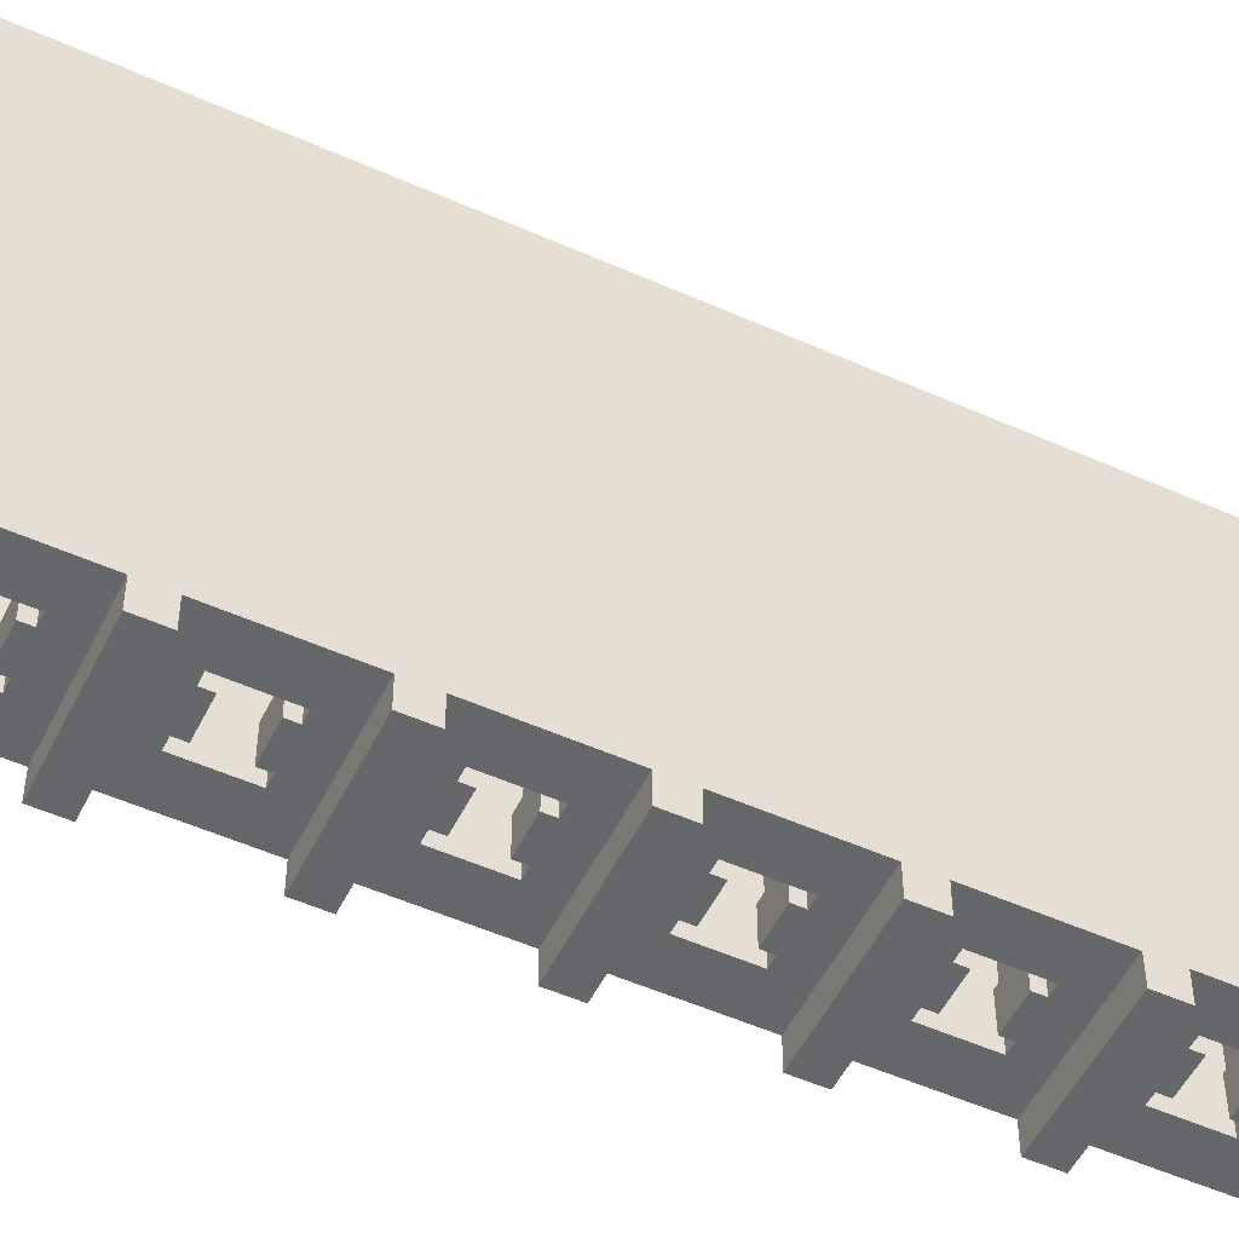
<metadata>
{"format":"obj","ext":"obj","renderer":"f3d","projection":"perspective","resolution":1024,"background":"white","views":[{"elev":-52.2,"azim":64.3,"up":"+Z"}]}
</metadata>
<code>
v -0.03609 0.02758 0.002572
v -0.03628 0.02758 -0.005937
v -0.03387 0.02758 -0.005937
v -0.03387 0.02758 0.002572
v -0.03628 0.02758 0.002572
v -0.03628 0.02808 -0.005937
v -0.03387 0.02808 -0.005937
v -0.03387 0.02808 -0.005429
v -0.03628 0.02808 -0.005429
v -0.0354 0.02942 -0.005429
v -0.0354 0.02961 -0.005429
v -0.03476 0.02961 -0.005429
v -0.03387 0.03012 -0.005429
v -0.03457 0.02961 -0.005429
v -0.03457 0.02859 -0.005429
v -0.0354 0.02859 -0.005429
v -0.03476 0.02859 -0.005429
v -0.03476 0.02878 -0.005429
v -0.0354 0.02878 -0.005429
v -0.03559 0.02859 -0.005429
v -0.03559 0.02961 -0.005429
v -0.03628 0.03012 -0.005429
v -0.03476 0.02942 -0.005429
v -0.0354 0.02961 -0.004794
v -0.0354 0.02942 -0.004794
v -0.03476 0.02942 -0.004794
v -0.03476 0.02961 -0.004794
v -0.03457 0.02961 0.001683
v -0.03559 0.02961 0.001683
v -0.03559 0.02859 0.001683
v -0.03457 0.02859 0.001683
v -0.0354 0.02859 -0.004794
v -0.03476 0.02859 -0.004794
v -0.03476 0.02878 -0.004794
v -0.0354 0.02878 -0.004794
v -0.03628 0.03012 -0.005937
v -0.03387 0.03012 -0.005937
v -0.03628 0.03062 -0.005937
v -0.03387 0.03062 -0.005937
v -0.03387 0.03062 -0.005429
v -0.03628 0.03062 -0.005429
v -0.03468 0.02871 0.001683
v -0.03547 0.02871 0.001683
v -0.03547 0.02949 0.001683
v -0.03468 0.02949 0.001683
v -0.03547 0.02871 0.00214
v -0.03468 0.02871 0.00214
v -0.03468 0.02949 0.00214
v -0.0359 0.02827 0.002572
v -0.03425 0.02827 0.002572
v -0.03547 0.02949 0.00214
v -0.03425 0.02993 0.002572
v -0.0359 0.02993 0.002572
v -0.03628 0.03266 -0.005429
v -0.03476 0.03215 -0.005429
v -0.0354 0.03215 -0.005429
v -0.0354 0.03196 -0.005429
v -0.03476 0.03196 -0.005429
v -0.03457 0.03215 -0.005429
v -0.03387 0.03266 -0.005429
v -0.03457 0.03113 -0.005429
v -0.0354 0.03113 -0.005429
v -0.03476 0.03113 -0.005429
v -0.03476 0.03132 -0.005429
v -0.0354 0.03132 -0.005429
v -0.03559 0.03113 -0.005429
v -0.03559 0.03215 -0.005429
v -0.0354 0.03215 -0.004794
v -0.0354 0.03196 -0.004794
v -0.03476 0.03196 -0.004794
v -0.03476 0.03215 -0.004794
v -0.03457 0.03215 0.001683
v -0.03559 0.03215 0.001683
v -0.03559 0.03113 0.001683
v -0.03457 0.03113 0.001683
v -0.0354 0.03113 -0.004794
v -0.03476 0.03113 -0.004794
v -0.03476 0.03132 -0.004794
v -0.0354 0.03132 -0.004794
v -0.03628 0.03266 -0.005937
v -0.03387 0.03266 -0.005937
v -0.03628 0.03316 -0.005937
v -0.03387 0.03316 -0.005937
v -0.03387 0.03316 -0.005429
v -0.03628 0.03316 -0.005429
v -0.03468 0.03203 0.001683
v -0.03468 0.03125 0.001683
v -0.03547 0.03125 0.001683
v -0.03547 0.03203 0.001683
v -0.03547 0.03203 0.00214
v -0.03547 0.03125 0.00214
v -0.03468 0.03125 0.00214
v -0.0359 0.03247 0.002572
v -0.0359 0.03081 0.002572
v -0.03468 0.03203 0.00214
v -0.03425 0.03081 0.002572
v -0.03425 0.03247 0.002572
v -0.03628 0.0352 -0.005429
v -0.03476 0.03469 -0.005429
v -0.0354 0.03469 -0.005429
v -0.0354 0.0345 -0.005429
v -0.03476 0.0345 -0.005429
v -0.03457 0.03469 -0.005429
v -0.03387 0.0352 -0.005429
v -0.03457 0.03367 -0.005429
v -0.0354 0.03367 -0.005429
v -0.03476 0.03367 -0.005429
v -0.03476 0.03386 -0.005429
v -0.0354 0.03386 -0.005429
v -0.03559 0.03367 -0.005429
v -0.03559 0.03469 -0.005429
v -0.0354 0.03469 -0.004794
v -0.0354 0.0345 -0.004794
v -0.03476 0.0345 -0.004794
v -0.03476 0.03469 -0.004794
v -0.03457 0.03469 0.001683
v -0.03559 0.03469 0.001683
v -0.03559 0.03367 0.001683
v -0.03457 0.03367 0.001683
v -0.0354 0.03367 -0.004794
v -0.03476 0.03367 -0.004794
v -0.03476 0.03386 -0.004794
v -0.0354 0.03386 -0.004794
v -0.03628 0.0352 -0.005937
v -0.03387 0.0352 -0.005937
v -0.03628 0.0357 -0.005937
v -0.03387 0.0357 -0.005937
v -0.03387 0.0357 -0.005429
v -0.03628 0.0357 -0.005429
v -0.03468 0.03457 0.001683
v -0.03468 0.03379 0.001683
v -0.03547 0.03379 0.001683
v -0.03547 0.03457 0.001683
v -0.03547 0.03379 0.00214
v -0.03468 0.03379 0.00214
v -0.03468 0.03457 0.00214
v -0.0359 0.03335 0.002572
v -0.03425 0.03335 0.002572
v -0.03547 0.03457 0.00214
v -0.03425 0.03501 0.002572
v -0.0359 0.03501 0.002572
v -0.03628 0.03774 -0.005429
v -0.03476 0.03723 -0.005429
v -0.0354 0.03723 -0.005429
v -0.0354 0.03704 -0.005429
v -0.03476 0.03704 -0.005429
v -0.03457 0.03723 -0.005429
v -0.03387 0.03774 -0.005429
v -0.03457 0.03621 -0.005429
v -0.0354 0.03621 -0.005429
v -0.03476 0.03621 -0.005429
v -0.03476 0.0364 -0.005429
v -0.03559 0.03621 -0.005429
v -0.03559 0.03723 -0.005429
v -0.0354 0.0364 -0.005429
v -0.0354 0.03723 -0.004794
v -0.0354 0.03704 -0.004794
v -0.03476 0.03704 -0.004794
v -0.03476 0.03723 -0.004794
v -0.03457 0.03723 0.001683
v -0.03559 0.03723 0.001683
v -0.03559 0.03621 0.001683
v -0.03457 0.03621 0.001683
v -0.0354 0.03621 -0.004794
v -0.03476 0.03621 -0.004794
v -0.03476 0.0364 -0.004794
v -0.0354 0.0364 -0.004794
v -0.03628 0.03774 -0.005937
v -0.03387 0.03774 -0.005937
v -0.03628 0.03824 -0.005937
v -0.03387 0.03824 -0.005937
v -0.03387 0.03824 -0.005429
v -0.03628 0.03824 -0.005429
v -0.03468 0.03711 0.001683
v -0.03468 0.03633 0.001683
v -0.03547 0.03633 0.001683
v -0.03547 0.03711 0.001683
v -0.03547 0.03633 0.00214
v -0.03468 0.03633 0.00214
v -0.03468 0.03711 0.00214
v -0.0359 0.03589 0.002572
v -0.03425 0.03589 0.002572
v -0.03547 0.03711 0.00214
v -0.03425 0.03755 0.002572
v -0.0359 0.03755 0.002572
v -0.0354 0.03977 -0.005429
v -0.03387 0.04028 -0.005429
v -0.03476 0.03977 -0.005429
v -0.03457 0.03977 -0.005429
v -0.03457 0.03875 -0.005429
v -0.0354 0.03875 -0.005429
v -0.03476 0.03875 -0.005429
v -0.03476 0.03894 -0.005429
v -0.0354 0.03894 -0.005429
v -0.03559 0.03875 -0.005429
v -0.03559 0.03977 -0.005429
v -0.03628 0.04028 -0.005429
v -0.0354 0.03958 -0.005429
v -0.03476 0.03958 -0.005429
v -0.0354 0.03977 -0.004794
v -0.0354 0.03958 -0.004794
v -0.03476 0.03958 -0.004794
v -0.03476 0.03977 -0.004794
v -0.03457 0.03977 0.001683
v -0.03559 0.03977 0.001683
v -0.03559 0.03875 0.001683
v -0.03457 0.03875 0.001683
v -0.0354 0.03875 -0.004794
v -0.03476 0.03875 -0.004794
v -0.03476 0.03894 -0.004794
v -0.0354 0.03894 -0.004794
v -0.03628 0.04028 -0.005937
v -0.03387 0.04028 -0.005937
v -0.03628 0.04078 -0.005937
v -0.03387 0.04078 -0.005937
v -0.03387 0.04078 -0.005429
v -0.03628 0.04078 -0.005429
v -0.03468 0.03965 0.001683
v -0.03468 0.03887 0.001683
v -0.03547 0.03887 0.001683
v -0.03547 0.03965 0.001683
v -0.03547 0.03887 0.00214
v -0.03468 0.03887 0.00214
v -0.03468 0.03965 0.00214
v -0.0359 0.03843 0.002572
v -0.03425 0.03843 0.002572
v -0.03547 0.03965 0.00214
v -0.03425 0.04009 0.002572
v -0.0359 0.04009 0.002572
v -0.03628 0.02793 0.002572
v -0.03628 0.03037 0.002572
v -0.03628 0.04282 -0.005429
v -0.03628 0.04307 0.002572
v -0.03628 0.04561 0.002572
v -0.03628 0.04053 0.002572
v -0.03628 0.0484 0.002572
v -0.03628 0.04536 -0.005429
v -0.03628 0.04332 -0.005429
v -0.03628 0.03291 0.002572
v -0.03628 0.04586 -0.005429
v -0.03628 0.03799 0.002572
v -0.03628 0.04282 -0.005937
v -0.03628 0.0479 -0.005429
v -0.03628 0.03545 0.002572
v -0.03628 0.04536 -0.005937
v -0.03628 0.04332 -0.005937
v -0.03628 0.0484 -0.005937
v -0.03628 0.0479 -0.005937
v -0.03628 0.04586 -0.005937
v -0.03387 0.03545 0.002572
v -0.03387 0.04282 -0.005429
v -0.03387 0.04332 -0.005937
v -0.03387 0.04332 -0.005429
v -0.03387 0.04282 -0.005937
v -0.03387 0.04053 0.002572
v -0.03387 0.03799 0.002572
v -0.03387 0.02793 0.002572
v -0.03387 0.03037 0.002572
v -0.03387 0.0484 -0.005937
v -0.03387 0.0484 0.002572
v -0.03387 0.0479 -0.005429
v -0.03387 0.04536 -0.005429
v -0.03387 0.04586 -0.005429
v -0.03387 0.04307 0.002572
v -0.03387 0.04561 0.002572
v -0.03387 0.03291 0.002572
v -0.03387 0.04586 -0.005937
v -0.03387 0.04536 -0.005937
v -0.03387 0.0479 -0.005937
v -0.03609 0.0484 0.002572
v -0.03457 0.04129 -0.005429
v -0.0354 0.04129 -0.005429
v -0.03476 0.04129 -0.005429
v -0.03476 0.04148 -0.005429
v -0.03476 0.04231 -0.005429
v -0.0354 0.04231 -0.005429
v -0.0354 0.04212 -0.005429
v -0.0354 0.04148 -0.005429
v -0.03559 0.04129 -0.005429
v -0.03476 0.04212 -0.005429
v -0.03457 0.04231 -0.005429
v -0.03559 0.04231 -0.005429
v -0.0354 0.04231 -0.004794
v -0.0354 0.04212 -0.004794
v -0.03476 0.04212 -0.004794
v -0.03476 0.04231 -0.004794
v -0.03457 0.04231 0.001683
v -0.03559 0.04231 0.001683
v -0.03559 0.04129 0.001683
v -0.03457 0.04129 0.001683
v -0.0354 0.04129 -0.004794
v -0.03476 0.04129 -0.004794
v -0.03476 0.04148 -0.004794
v -0.0354 0.04148 -0.004794
v -0.03468 0.04219 0.001683
v -0.03468 0.04141 0.001683
v -0.03547 0.04141 0.001683
v -0.03547 0.04219 0.001683
v -0.03547 0.04219 0.00214
v -0.03547 0.04141 0.00214
v -0.03468 0.04141 0.00214
v -0.0359 0.04263 0.002572
v -0.0359 0.04097 0.002572
v -0.03468 0.04219 0.00214
v -0.03425 0.04097 0.002572
v -0.03425 0.04263 0.002572
v -0.0359 0.04351 0.002572
v -0.03425 0.04351 0.002572
v -0.0359 0.04517 0.002572
v -0.03425 0.04517 0.002572
v -0.0359 0.04605 0.002572
v -0.0359 0.04771 0.002572
v -0.03425 0.04605 0.002572
v -0.03425 0.04771 0.002572
v -0.03609 0.04561 0.002572
v -0.03609 0.04307 0.002572
v -0.03609 0.04053 0.002572
v -0.03609 0.03799 0.002572
v -0.03609 0.03545 0.002572
v -0.03609 0.03291 0.002572
v -0.03609 0.03037 0.002572
v -0.03609 0.02793 0.002572
v -0.03468 0.04395 0.00214
v -0.03547 0.04395 0.00214
v -0.03468 0.04473 0.00214
v -0.03547 0.04473 0.00214
v -0.03468 0.04649 0.00214
v -0.03547 0.04649 0.00214
v -0.03468 0.04727 0.00214
v -0.03547 0.04727 0.00214
v -0.03468 0.04395 0.001683
v -0.03547 0.04395 0.001683
v -0.03468 0.04473 0.001683
v -0.03547 0.04473 0.001683
v -0.03468 0.04649 0.001683
v -0.03547 0.04649 0.001683
v -0.03468 0.04727 0.001683
v -0.03547 0.04727 0.001683
v -0.03457 0.04739 0.001683
v -0.03457 0.04637 0.001683
v -0.03559 0.04637 0.001683
v -0.03559 0.04739 0.001683
v -0.03559 0.04637 -0.005429
v -0.03559 0.04739 -0.005429
v -0.03457 0.04739 -0.005429
v -0.03457 0.04637 -0.005429
v -0.03476 0.04739 -0.004794
v -0.0354 0.04739 -0.004794
v -0.0354 0.04739 -0.005429
v -0.03476 0.04739 -0.005429
v -0.0354 0.0472 -0.005429
v -0.0354 0.0472 -0.004794
v -0.03476 0.0472 -0.005429
v -0.03476 0.0472 -0.004794
v -0.0354 0.04637 -0.005429
v -0.03476 0.04637 -0.005429
v -0.03476 0.04656 -0.005429
v -0.0354 0.04656 -0.005429
v -0.0354 0.04637 -0.004794
v -0.03476 0.04637 -0.004794
v -0.03476 0.04656 -0.004794
v -0.0354 0.04656 -0.004794
v -0.03457 0.04485 0.001683
v -0.03457 0.04383 0.001683
v -0.03559 0.04383 0.001683
v -0.03559 0.04485 0.001683
v -0.03559 0.04383 -0.005429
v -0.03559 0.04485 -0.005429
v -0.03457 0.04485 -0.005429
v -0.03457 0.04383 -0.005429
v -0.03476 0.04485 -0.004794
v -0.0354 0.04485 -0.004794
v -0.0354 0.04485 -0.005429
v -0.03476 0.04485 -0.005429
v -0.0354 0.04466 -0.005429
v -0.0354 0.04466 -0.004794
v -0.03476 0.04466 -0.005429
v -0.03476 0.04466 -0.004794
v -0.0354 0.04383 -0.005429
v -0.03476 0.04383 -0.005429
v -0.03476 0.04402 -0.005429
v -0.0354 0.04402 -0.005429
v -0.0354 0.04383 -0.004794
v -0.03476 0.04383 -0.004794
v -0.03476 0.04402 -0.004794
v -0.0354 0.04402 -0.004794
f 234 236 232
f 238 246 242
f 217 239 244
f 240 236 243
f 236 247 243
f 243 247 248
f 214 212 217
f 212 197 217
f 217 197 239
f 197 231 239
f 170 168 173
f 168 142 173
f 249 245 240
f 245 237 240
f 240 237 236
f 237 238 236
f 236 238 232
f 238 242 232
f 244 241 217
f 241 235 217
f 217 235 232
f 235 233 232
f 232 233 234
f 197 173 231
f 173 142 231
f 231 142 230
f 142 129 230
f 230 129 5
f 85 82 80
f 54 41 5
f 80 54 85
f 54 5 85
f 85 5 98
f 5 129 98
f 98 129 124
f 129 126 124
f 6 2 9
f 2 5 9
f 9 5 22
f 5 41 22
f 22 41 36
f 41 38 36
f 275 280 277
f 272 216 279
f 216 217 279
f 279 217 282
f 217 232 282
f 282 232 276
f 277 276 275
f 276 232 275
f 275 232 281
f 232 251 281
f 281 251 271
f 251 216 271
f 271 216 273
f 216 272 273
f 273 272 274
f 272 278 274
f 199 198 188
f 198 186 188
f 191 194 193
f 189 187 190
f 187 172 190
f 190 172 192
f 189 188 187
f 188 186 187
f 187 186 197
f 186 196 197
f 197 196 173
f 196 195 173
f 173 195 172
f 195 191 172
f 172 191 192
f 191 193 192
f 150 155 152
f 143 142 147
f 142 148 147
f 147 148 149
f 148 128 149
f 149 128 151
f 152 151 150
f 151 128 150
f 150 128 153
f 128 129 153
f 153 129 154
f 129 142 154
f 154 142 144
f 142 143 144
f 144 143 145
f 143 146 145
f 106 109 108
f 99 98 103
f 98 104 103
f 103 104 105
f 104 84 105
f 105 84 107
f 108 107 106
f 107 84 106
f 106 84 110
f 84 85 110
f 110 85 111
f 85 98 111
f 111 98 100
f 98 99 100
f 100 99 101
f 99 102 101
f 62 65 64
f 55 54 59
f 54 60 59
f 59 60 61
f 60 40 61
f 61 40 63
f 64 63 62
f 63 40 62
f 62 40 66
f 40 41 66
f 66 41 67
f 41 54 67
f 67 54 56
f 54 55 56
f 56 55 57
f 55 58 57
f 16 8 20
f 8 9 20
f 20 9 21
f 9 22 21
f 21 22 11
f 19 18 16
f 18 17 16
f 16 17 8
f 17 15 8
f 8 15 13
f 15 14 13
f 13 14 12
f 23 10 12
f 10 11 12
f 12 11 13
f 11 22 13
f 5 2 1
f 2 3 1
f 1 3 4
f 312 270 315
f 270 312 260
f 312 314 260
f 260 314 265
f 314 313 265
f 265 313 315
f 313 311 315
f 315 311 312
f 307 316 308
f 316 264 308
f 308 264 310
f 264 265 310
f 310 265 309
f 265 315 309
f 309 315 307
f 315 316 307
f 306 264 302
f 264 316 302
f 302 316 303
f 316 317 303
f 303 317 305
f 317 255 305
f 305 255 306
f 255 264 306
f 229 317 225
f 317 318 225
f 225 318 226
f 318 256 226
f 226 256 228
f 256 255 228
f 228 255 229
f 255 317 229
f 185 318 181
f 318 319 181
f 181 319 182
f 319 250 182
f 182 250 184
f 250 256 184
f 184 256 185
f 256 318 185
f 141 319 137
f 319 320 137
f 137 320 138
f 320 266 138
f 138 266 140
f 266 250 140
f 140 250 141
f 250 319 141
f 97 266 93
f 266 320 93
f 93 320 94
f 320 321 94
f 94 321 96
f 321 258 96
f 96 258 97
f 258 266 97
f 257 258 52
f 52 258 53
f 258 321 53
f 53 321 49
f 321 322 49
f 49 322 50
f 52 50 257
f 50 322 257
f 257 322 4
f 322 1 4
f 270 236 315
f 236 234 315
f 315 234 316
f 234 233 316
f 316 233 317
f 233 235 317
f 317 235 318
f 235 241 318
f 318 241 319
f 241 244 319
f 319 244 320
f 244 239 320
f 320 239 321
f 239 231 321
f 321 231 322
f 231 230 322
f 322 230 1
f 230 5 1
f 260 259 270
f 259 247 270
f 270 247 236
f 355 263 343
f 263 240 343
f 343 240 344
f 240 243 344
f 344 243 349
f 358 357 355
f 357 356 355
f 355 356 263
f 356 346 263
f 263 346 261
f 346 345 261
f 261 345 350
f 353 351 350
f 351 349 350
f 350 349 261
f 349 243 261
f 374 377 375
f 379 253 367
f 253 238 367
f 367 238 368
f 238 237 368
f 368 237 373
f 375 373 374
f 373 237 374
f 374 237 369
f 237 262 369
f 369 262 370
f 262 253 370
f 370 253 380
f 253 379 380
f 380 379 381
f 379 382 381
f 282 276 283
f 275 281 286
f 281 287 286
f 286 287 283
f 287 288 283
f 283 288 282
f 284 283 277
f 283 276 277
f 285 284 280
f 284 277 280
f 286 285 275
f 285 280 275
f 293 292 274
f 292 273 274
f 294 293 278
f 293 274 278
f 291 294 272
f 294 278 272
f 3 7 8
f 13 250 266
f 264 253 265
f 253 262 265
f 265 262 260
f 269 259 261
f 259 260 261
f 261 260 263
f 260 262 263
f 263 262 267
f 262 268 267
f 266 258 13
f 258 257 13
f 13 257 8
f 257 4 8
f 8 4 3
f 60 81 83
f 264 255 253
f 255 256 253
f 253 256 250
f 84 104 250
f 83 84 60
f 84 250 60
f 60 250 40
f 250 13 40
f 40 13 39
f 13 37 39
f 251 254 252
f 125 127 104
f 127 128 104
f 104 128 250
f 128 148 250
f 169 171 148
f 171 172 148
f 148 172 250
f 172 187 250
f 213 215 187
f 215 216 187
f 187 216 250
f 216 251 250
f 250 251 253
f 251 252 253
f 251 232 254
f 232 242 254
f 217 216 214
f 216 215 214
f 196 186 200
f 188 189 203
f 189 204 203
f 203 204 200
f 204 205 200
f 200 205 196
f 201 200 198
f 200 186 198
f 202 201 199
f 201 198 199
f 203 202 188
f 202 199 188
f 210 209 193
f 209 192 193
f 211 210 194
f 210 193 194
f 208 211 191
f 211 194 191
f 187 197 213
f 197 212 213
f 173 172 170
f 172 171 170
f 154 144 156
f 143 147 159
f 147 160 159
f 159 160 156
f 160 161 156
f 156 161 154
f 157 156 145
f 156 144 145
f 158 157 146
f 157 145 146
f 159 158 143
f 158 146 143
f 166 165 152
f 165 151 152
f 167 166 155
f 166 152 155
f 164 167 150
f 167 155 150
f 148 142 169
f 142 168 169
f 129 128 126
f 128 127 126
f 203 200 202
f 200 201 202
f 190 207 189
f 207 204 189
f 210 211 209
f 211 208 209
f 168 170 169
f 170 171 169
f 174 160 175
f 160 163 175
f 175 163 176
f 163 162 176
f 176 162 177
f 162 161 177
f 177 161 174
f 161 160 174
f 154 161 153
f 161 162 153
f 159 156 158
f 156 157 158
f 149 163 147
f 163 160 147
f 166 167 165
f 167 164 165
f 124 126 125
f 126 127 125
f 130 116 131
f 116 119 131
f 131 119 132
f 119 118 132
f 132 118 133
f 118 117 133
f 133 117 130
f 117 116 130
f 111 117 110
f 117 118 110
f 115 112 114
f 112 113 114
f 105 119 103
f 119 116 103
f 122 123 121
f 123 120 121
f 80 82 81
f 82 83 81
f 86 72 87
f 72 75 87
f 87 75 88
f 75 74 88
f 88 74 89
f 74 73 89
f 89 73 86
f 73 72 86
f 67 73 66
f 73 74 66
f 71 68 70
f 68 69 70
f 61 75 59
f 75 72 59
f 78 79 77
f 79 76 77
f 36 38 37
f 38 39 37
f 42 31 43
f 31 30 43
f 43 30 44
f 30 29 44
f 44 29 45
f 29 28 45
f 45 28 42
f 28 31 42
f 21 29 20
f 29 30 20
f 27 24 26
f 24 25 26
f 15 31 14
f 31 28 14
f 34 35 33
f 35 32 33
f 43 46 42
f 46 47 42
f 42 47 45
f 47 48 45
f 45 48 44
f 48 51 44
f 44 51 43
f 51 46 43
f 89 90 88
f 90 91 88
f 88 91 87
f 91 92 87
f 87 92 86
f 92 95 86
f 86 95 89
f 95 90 89
f 132 134 131
f 134 135 131
f 131 135 130
f 135 136 130
f 130 136 133
f 136 139 133
f 133 139 132
f 139 134 132
f 176 178 175
f 178 179 175
f 175 179 174
f 179 180 174
f 174 180 177
f 180 183 177
f 346 340 345
f 340 339 345
f 361 362 360
f 362 359 360
f 245 249 268
f 249 267 268
f 331 364 332
f 364 365 332
f 332 365 334
f 365 366 334
f 334 366 333
f 366 363 333
f 333 363 331
f 363 364 331
f 368 366 367
f 366 365 367
f 371 372 378
f 372 376 378
f 370 364 369
f 364 363 369
f 385 386 384
f 386 383 384
f 271 273 292
f 272 279 291
f 279 289 291
f 291 289 292
f 289 290 292
f 292 290 271
f 190 192 209
f 191 195 208
f 195 206 208
f 208 206 209
f 206 207 209
f 209 207 190
f 346 356 360
f 355 343 359
f 343 341 359
f 359 341 360
f 341 340 360
f 360 340 346
f 370 380 384
f 379 367 383
f 367 365 383
f 383 365 384
f 365 364 384
f 384 364 370
f 15 17 33
f 16 20 32
f 20 30 32
f 32 30 33
f 30 31 33
f 33 31 15
f 61 63 77
f 62 66 76
f 66 74 76
f 76 74 77
f 74 75 77
f 77 75 61
f 105 107 121
f 106 110 120
f 110 118 120
f 120 118 121
f 118 119 121
f 121 119 105
f 149 151 165
f 150 153 164
f 153 162 164
f 164 162 165
f 162 163 165
f 165 163 149
f 347 348 354
f 348 352 354
f 344 342 343
f 342 341 343
f 335 340 336
f 340 341 336
f 336 341 338
f 341 342 338
f 338 342 337
f 342 339 337
f 337 339 335
f 339 340 335
f 338 330 336
f 330 328 336
f 337 329 338
f 329 330 338
f 335 327 337
f 327 329 337
f 336 328 335
f 328 327 335
f 334 326 332
f 326 324 332
f 333 325 334
f 325 326 334
f 331 323 333
f 323 325 333
f 332 324 331
f 324 323 331
f 295 304 298
f 304 299 298
f 296 301 295
f 301 304 295
f 297 300 296
f 300 301 296
f 298 299 297
f 299 300 297
f 221 227 220
f 227 222 220
f 218 224 221
f 224 227 221
f 219 223 218
f 223 224 218
f 220 222 219
f 222 223 219
f 177 183 176
f 183 178 176
f 196 205 195
f 205 206 195
f 218 204 219
f 204 207 219
f 219 207 220
f 207 206 220
f 220 206 221
f 206 205 221
f 221 205 218
f 205 204 218
f 212 214 213
f 214 215 213
f 242 246 254
f 246 252 254
f 293 294 292
f 294 291 292
f 271 290 281
f 290 287 281
f 286 283 285
f 283 284 285
f 282 288 279
f 288 289 279
f 295 287 296
f 287 290 296
f 296 290 297
f 290 289 297
f 297 289 298
f 289 288 298
f 298 288 295
f 288 287 295
f 238 253 246
f 253 252 246
f 262 237 268
f 237 245 268
f 383 386 379
f 386 382 379
f 386 385 382
f 385 381 382
f 385 384 381
f 384 380 381
f 371 378 374
f 378 377 374
f 378 376 377
f 376 375 377
f 376 372 375
f 372 373 375
f 368 373 372
f 374 369 371
f 369 363 371
f 371 363 372
f 363 366 372
f 372 366 368
f 240 263 249
f 263 267 249
f 261 243 269
f 243 248 269
f 359 362 355
f 362 358 355
f 362 361 358
f 361 357 358
f 361 360 357
f 360 356 357
f 347 354 350
f 354 353 350
f 354 352 353
f 352 351 353
f 352 348 351
f 348 349 351
f 344 349 348
f 350 345 347
f 345 339 347
f 347 339 348
f 339 342 348
f 348 342 344
f 248 247 269
f 247 259 269
f 330 312 328
f 312 311 328
f 312 330 314
f 330 329 314
f 314 329 313
f 329 327 313
f 313 327 311
f 327 328 311
f 326 309 324
f 309 307 324
f 309 326 310
f 326 325 310
f 310 325 308
f 325 323 308
f 308 323 307
f 323 324 307
f 304 306 299
f 306 302 299
f 306 304 305
f 304 301 305
f 305 301 303
f 301 300 303
f 303 300 302
f 300 299 302
f 227 229 222
f 229 225 222
f 229 227 228
f 227 224 228
f 228 224 226
f 224 223 226
f 226 223 225
f 223 222 225
f 183 185 178
f 185 181 178
f 185 183 184
f 183 180 184
f 184 180 182
f 180 179 182
f 182 179 181
f 179 178 181
f 139 141 134
f 141 137 134
f 141 139 140
f 139 136 140
f 140 136 138
f 136 135 138
f 138 135 137
f 135 134 137
f 95 97 90
f 97 93 90
f 97 95 96
f 95 92 96
f 96 92 94
f 92 91 94
f 94 91 93
f 91 90 93
f 51 53 46
f 53 49 46
f 53 51 52
f 51 48 52
f 52 48 50
f 48 47 50
f 50 47 49
f 47 46 49
f 2 6 3
f 6 7 3
f 9 8 6
f 8 7 6
f 13 22 37
f 22 36 37
f 32 35 16
f 35 19 16
f 35 34 19
f 34 18 19
f 34 33 18
f 33 17 18
f 27 26 12
f 26 23 12
f 26 25 23
f 25 10 23
f 25 24 10
f 24 11 10
f 21 11 24
f 12 14 27
f 14 28 27
f 27 28 24
f 28 29 24
f 24 29 21
f 41 40 38
f 40 39 38
f 60 54 81
f 54 80 81
f 76 79 62
f 79 65 62
f 79 78 65
f 78 64 65
f 78 77 64
f 77 63 64
f 71 70 55
f 70 58 55
f 70 69 58
f 69 57 58
f 69 68 57
f 68 56 57
f 67 56 68
f 55 59 71
f 59 72 71
f 71 72 68
f 72 73 68
f 68 73 67
f 85 84 82
f 84 83 82
f 104 98 125
f 98 124 125
f 120 123 106
f 123 109 106
f 123 122 109
f 122 108 109
f 122 121 108
f 121 107 108
f 115 114 99
f 114 102 99
f 114 113 102
f 113 101 102
f 113 112 101
f 112 100 101
f 111 100 112
f 99 103 115
f 103 116 115
f 115 116 112
f 116 117 112
f 112 117 111

</code>
